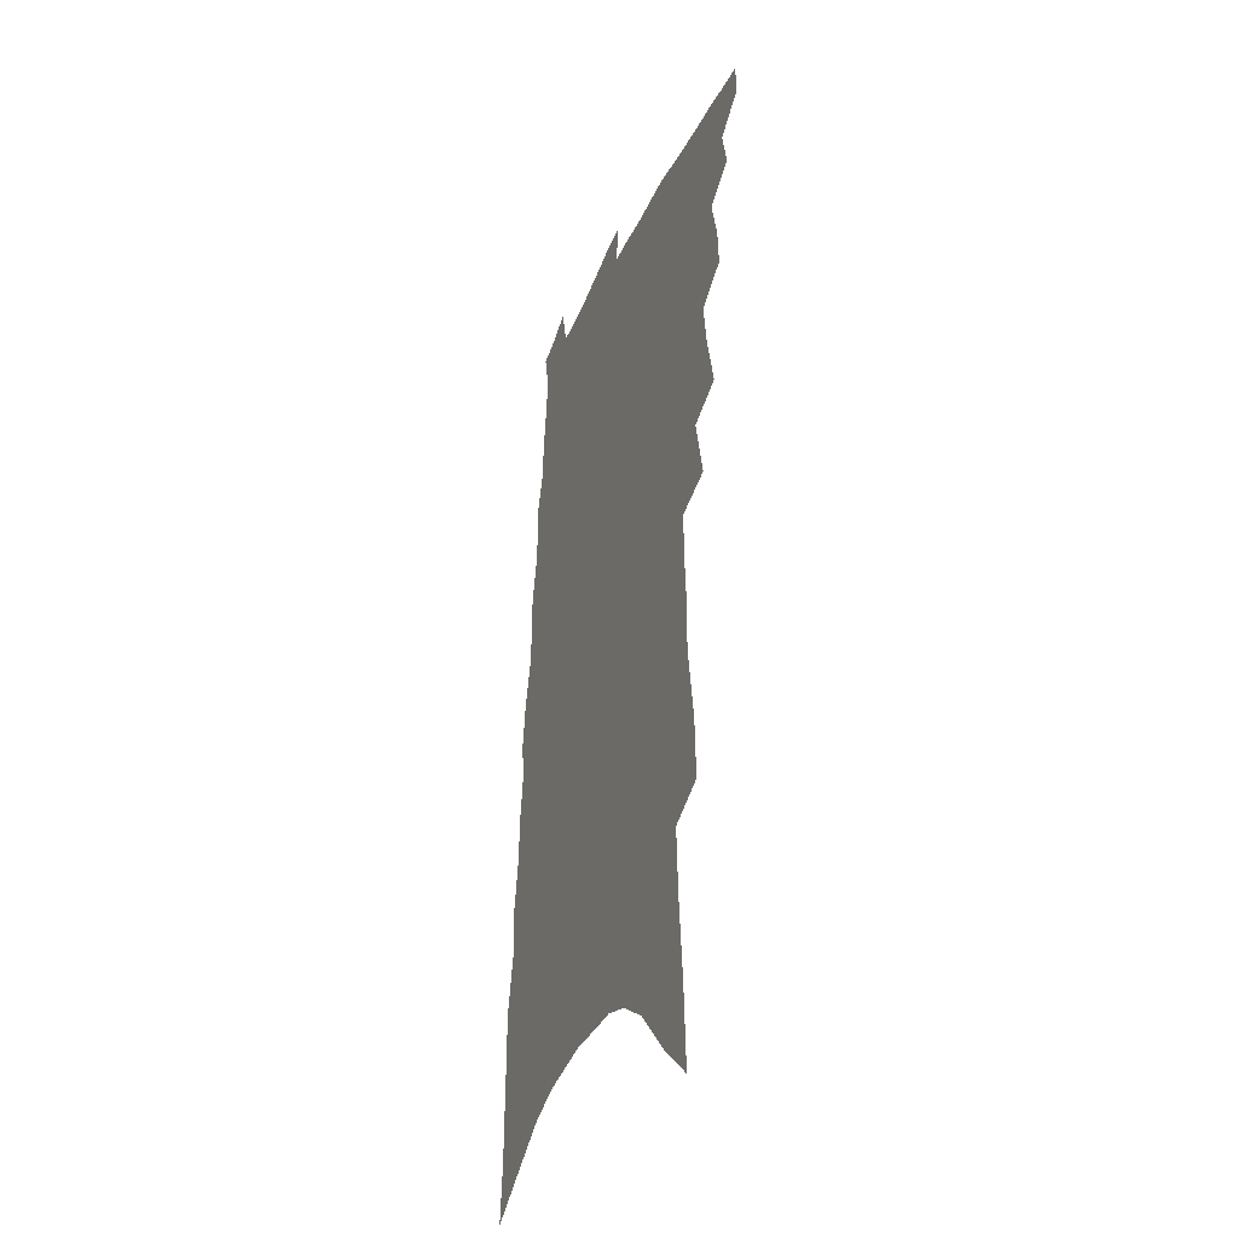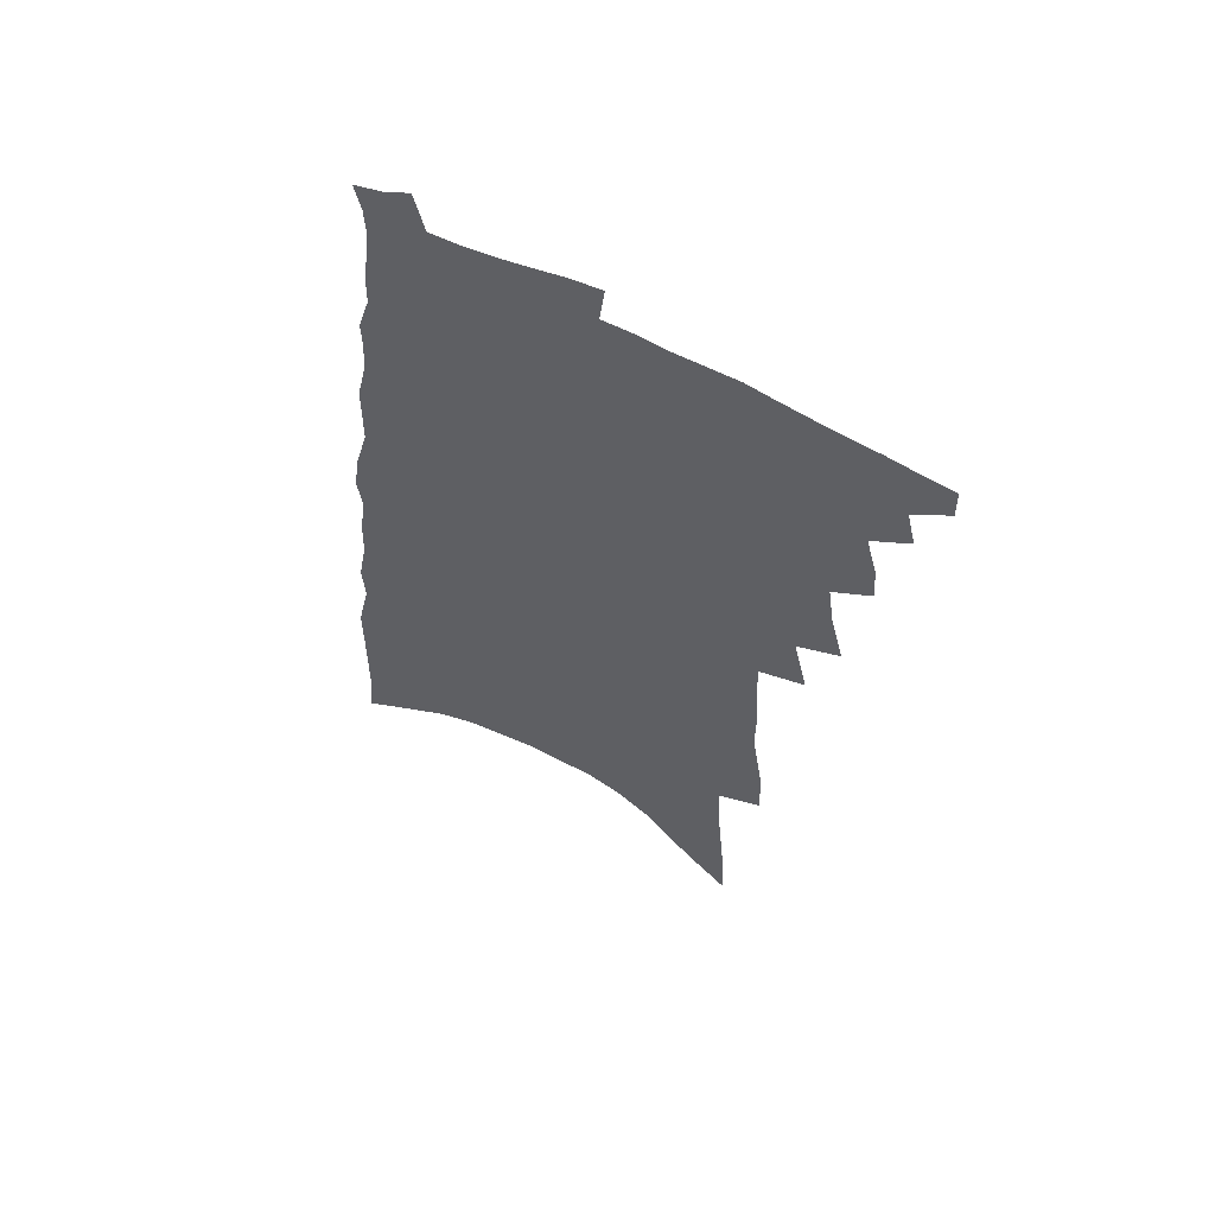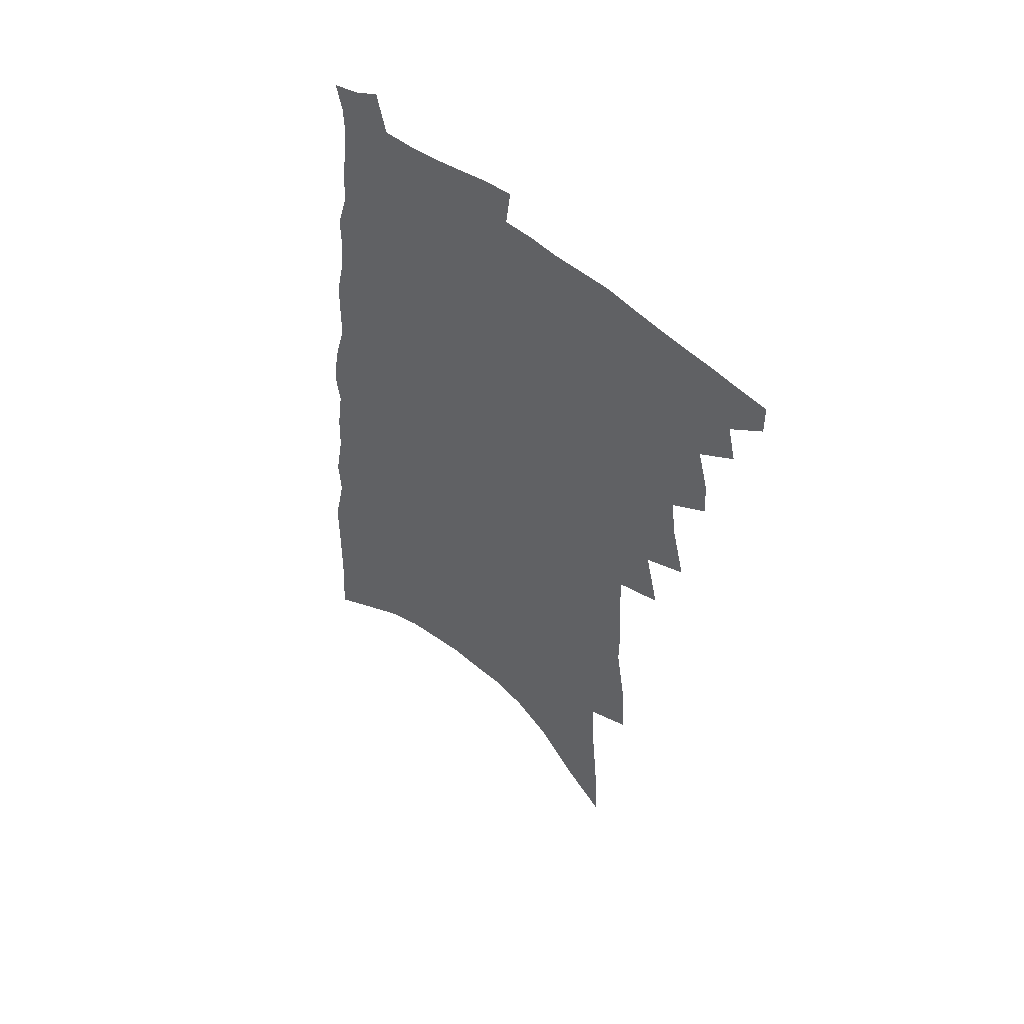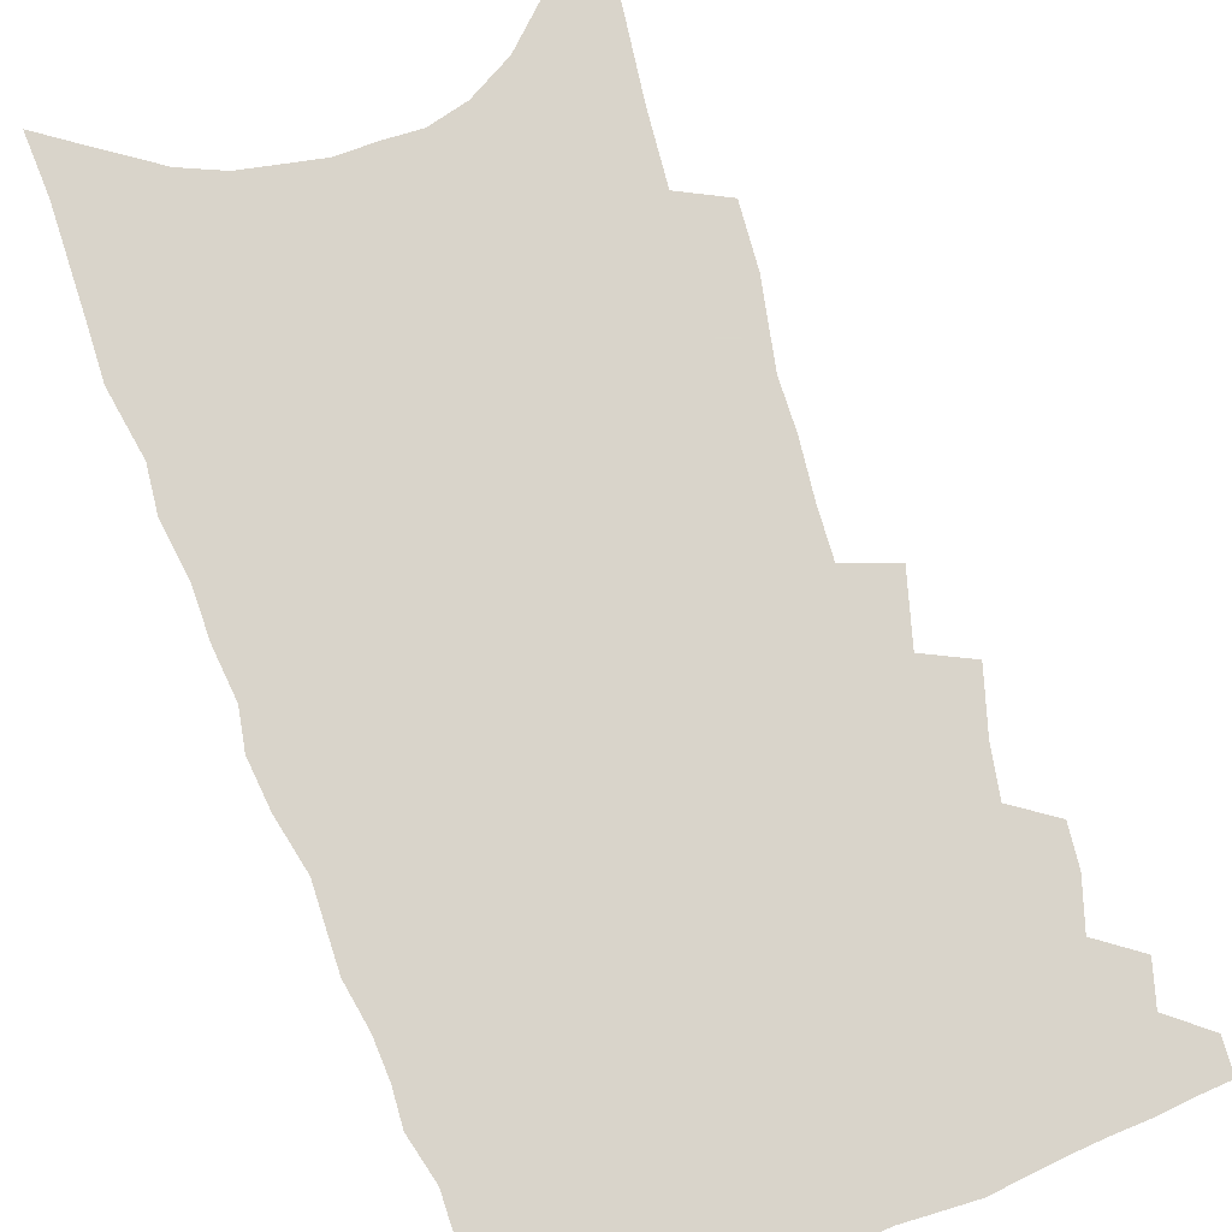
<metadata>
{"format":"obj","ext":"obj","renderer":"f3d","projection":"perspective","resolution":1024,"background":"white","views":[{"elev":-35.0,"azim":-111.0,"up":"+Y"},{"elev":60.9,"azim":-152.5,"up":"+Y"},{"elev":53.9,"azim":-138.8,"up":"+Y"},{"elev":74.8,"azim":162.9,"up":"+Z"}]}
</metadata>
<code>
v 503.7 473.3 0
v 503.9 484.5 0
v 513.3 450.4 0
v 516.5 463.9 0
v 516.3 475 0
v 515.5 485.9 0
v 522 412.8 0
v 522.8 426 0
v 526.8 441.6 0
v 528.1 454 0
v 528.9 465.5 0
v 527.7 476.5 0
v 526.2 487.6 0
v 528.6 368.5 0
v 533.6 388.6 0
v 535.7 404.2 0
v 538.9 419.9 0
v 539.4 432.4 0
v 540.8 445.1 0
v 541.8 456.7 0
v 540.4 466.9 0
v 539.3 477.5 0
v 537.5 488.7 0
v 539 339.4 0
v 544.2 361.9 0
v 546.4 379 0
v 548.5 395.1 0
v 549.9 409.3 0
v 550 421 0
v 550.3 432.9 0
v 551.8 445.9 0
v 552.1 457.4 0
v 551.2 468 0
v 550 478.8 0
v 548.4 490.1 0
v 549.4 233.9 0
v 550.1 254.9 0
v 554.3 282.5 0
v 554.2 299.1 0
v 555.4 318 0
v 555.7 334.3 0
v 557 351.8 0
v 558.4 368.4 0
v 559.4 383.4 0
v 561 398.7 0
v 561.3 410.9 0
v 561.7 423.3 0
v 563.1 436.3 0
v 562.9 447.2 0
v 563.2 458.4 0
v 561.9 469.3 0
v 560.8 480.1 0
v 559.2 491.7 0
v 560.4 145.9 0
v 561.8 173.7 0
v 564.3 202.6 0
v 565.5 226.6 0
v 565.9 247.8 0
v 566.7 268.7 0
v 567.6 288.7 0
v 569.1 308.9 0
v 568.8 324.5 0
v 569.9 341.8 0
v 569.7 356.1 0
v 571.3 373 0
v 572.2 387.9 0
v 571.7 399.5 0
v 573.2 413.7 0
v 573.9 426.3 0
v 574 437.6 0
v 574.4 449 0
v 573.6 459.4 0
v 573.4 469.9 0
v 572 480.9 0
v 569.9 493.6 0
v 576.5 160 0
v 576.5 184 0
v 580.8 218.2 0
v 580.9 239.3 0
v 581.1 259.5 0
v 579.8 275.1 0
v 580.6 294.8 0
v 582.3 316.1 0
v 582.6 331.9 0
v 582.3 346.2 0
v 582.9 362 0
v 582.7 375.3 0
v 583.9 391.1 0
v 584.3 403.7 0
v 583.9 414.8 0
v 584.9 428.1 0
v 585 439.1 0
v 584.8 449.7 0
v 584.3 460 0
v 584.1 470.5 0
v 582.8 481.7 0
v 581.4 493.6 0
v 593.6 178.4 0
v 594.9 206.3 0
v 594.1 225.5 0
v 593.8 245.2 0
v 593.7 265.3 0
v 593.3 283.1 0
v 593.5 300.9 0
v 593.4 316.4 0
v 594.5 336.9 0
v 593.7 348.4 0
v 594.2 364.5 0
v 594.2 378.2 0
v 594.4 391.2 0
v 595 405.3 0
v 594.9 416.6 0
v 595.1 428.2 0
v 595.4 439.7 0
v 595.2 450.1 0
v 595.1 460.7 0
v 594.6 471.2 0
v 593.7 482.3 0
v 592.8 493.5 0
v 607.6 187.4 0
v 607.4 211 0
v 607 232.1 0
v 606.3 250.4 0
v 605.4 266.7 0
v 604.7 282.4 0
v 605.3 303.8 0
v 605.5 321.8 0
v 605.3 336 0
v 605 351 0
v 605.3 367 0
v 605.3 380.4 0
v 605.2 392.8 0
v 605.4 405.9 0
v 605.7 418.3 0
v 605.7 429.3 0
v 605.8 440.3 0
v 605.8 450.6 0
v 605.7 461 0
v 605.7 471.4 0
v 605.1 482 0
v 603.6 494.7 0
v 620.5 191.5 0
v 619.7 215 0
v 618.9 234 0
v 618.3 252.4 0
v 617.8 272.4 0
v 617.2 290.4 0
v 616.7 303.3 0
v 616.6 324.7 0
v 616.3 337.5 0
v 616.1 353.6 0
v 616 367.2 0
v 615.9 380.2 0
v 615.9 394.5 0
v 615.8 406.9 0
v 615.9 418.8 0
v 615.9 429.7 0
v 615.9 440.2 0
v 616.1 450.8 0
v 616.5 461.5 0
v 616.3 471.4 0
v 615.8 482.1 0
v 614.6 494.7 0
v 612.8 508.9 0
v 633.2 191.5 0
v 631.9 215 0
v 630.8 238.5 0
v 630.3 254.3 0
v 629.4 273.6 0
v 628.9 288.9 0
v 628.1 307 0
v 627.7 322.8 0
v 627.3 338.5 0
v 626.7 354.5 0
v 626.7 366.5 0
v 626.4 381 0
v 626.2 394.2 0
v 626.1 406.6 0
v 625.9 418.4 0
v 626.1 431.1 0
v 626.2 440.8 0
v 626.3 450.9 0
v 626.5 461.5 0
v 626.5 471.5 0
v 626.4 482 0
v 625.6 494.1 0
v 624 507.8 0
v 645.9 192.2 0
v 644.2 216.5 0
v 643.7 233.6 0
v 642.5 252.4 0
v 641.1 272.9 0
v 640.4 289.4 0
v 639.3 307.4 0
v 638.6 323.7 0
v 638.6 336.8 0
v 637.7 352.7 0
v 637.2 367.3 0
v 637.1 380.2 0
v 636.7 393.4 0
v 636.4 405.9 0
v 635.9 419.1 0
v 636.2 429.9 0
v 636.3 440.3 0
v 636.4 450.8 0
v 636.5 461.5 0
v 636.7 471.4 0
v 636.9 481.6 0
v 637.6 491.5 0
v 635.9 505.2 0
v 659 190.3 0
v 657.3 212.6 0
v 655.6 234.2 0
v 655 250 0
v 652.8 271.7 0
v 652.6 286.4 0
v 650.6 306.8 0
v 649.9 321.9 0
v 649.6 335.9 0
v 648.7 351.4 0
v 648 365.9 0
v 648.3 378 0
v 647.5 391.7 0
v 647.6 403.3 0
v 646.4 417.6 0
v 646.4 428.8 0
v 646.8 439 0
v 646.5 450.5 0
v 646.4 461.1 0
v 646.9 471.1 0
v 647.2 481.3 0
v 647.6 491.4 0
v 647.5 503 0
v 672 188.2 0
v 670.4 209.2 0
v 668.7 229.8 0
v 667.4 248.1 0
v 666.2 266.2 0
v 664.6 284.6 0
v 662.7 303.2 0
v 661.4 319.4 0
v 661.5 332.9 0
v 660.2 349 0
v 660.4 361.8 0
v 659.6 375.8 0
v 658.2 390.5 0
v 658.3 402.2 0
v 656.7 416.4 0
v 657 427.3 0
v 656.9 438.6 0
v 657.2 449.2 0
v 656.8 460.3 0
v 656.8 471 0
v 657.5 480.9 0
v 658 491.3 0
v 658.7 501.7 0
v 686.1 182.8 0
v 685.2 202 0
v 683.3 222.8 0
v 680.8 243.8 0
v 679.1 262.5 0
v 677.9 279.7 0
v 676 297.8 0
v 676 312.2 0
v 673.2 330.8 0
v 673.4 344.2 0
v 671.8 359.5 0
v 671.6 372.6 0
v 669.9 387.4 0
v 669.9 399.7 0
v 669 412.7 0
v 668.3 425 0
v 667.5 437.1 0
v 668.1 447.7 0
v 666.8 460.1 0
v 667.2 470.1 0
v 667.6 480.4 0
v 668.6 490.6 0
v 669.5 501.2 0
v 673.3 516.3 0
v 702.9 172.3 0
v 701.2 192.9 0
v 699.8 212.6 0
v 698.3 231.9 0
v 694.6 253.9 0
v 693.5 271.4 0
v 691.4 289.7 0
v 689.4 307 0
v 688.7 322.4 0
v 688.3 337.1 0
v 688.2 351.1 0
v 685.2 367.4 0
v 684.2 381.4 0
v 684.4 393.9 0
v 682.4 407.9 0
v 682.4 420 0
v 679.5 434.1 0
v 680.7 444.8 0
v 678 458.1 0
v 677.6 469 0
v 678.5 479.2 0
v 679.2 489.6 0
v 679.7 499.9 0
v 683.1 511.4 0
v 720.3 161.1 0
v 718.6 181.9 0
v 718.3 200 0
v 718.1 217.7 0
v 718 235.3 0
v 713.3 257.7 0
v 714.1 273 0
v 710.7 292.4 0
v 710.2 308.1 0
v 707.8 325.2 0
v 709.5 338.1 0
v 707.2 354.2 0
v 702.5 372 0
v 702.3 385.2 0
v 702.1 398.3 0
v 698.8 413.3 0
v 697.6 426.4 0
v 697.9 438.1 0
v 693.5 453 0
v 693.3 464.5 0
v 691.7 476.5 0
v 690.3 488.4 0
v 690.7 498.7 0
v 693.1 508.7 0
f 4 5 1
f 1 5 2
f 5 6 2
f 9 10 3
f 3 10 4
f 10 11 4
f 4 11 5
f 11 12 5
f 5 12 6
f 12 13 6
f 16 17 7
f 7 17 8
f 17 18 8
f 8 18 9
f 18 19 9
f 9 19 10
f 19 20 10
f 10 20 11
f 20 21 11
f 11 21 12
f 21 22 12
f 12 22 13
f 22 23 13
f 25 26 14
f 14 26 15
f 26 27 15
f 15 27 16
f 27 28 16
f 16 28 17
f 28 29 17
f 17 29 18
f 29 30 18
f 18 30 19
f 30 31 19
f 19 31 20
f 31 32 20
f 20 32 21
f 32 33 21
f 21 33 22
f 33 34 22
f 22 34 23
f 34 35 23
f 41 42 24
f 24 42 25
f 42 43 25
f 25 43 26
f 43 44 26
f 26 44 27
f 44 45 27
f 27 45 28
f 45 46 28
f 28 46 29
f 46 47 29
f 29 47 30
f 47 48 30
f 30 48 31
f 48 49 31
f 31 49 32
f 49 50 32
f 32 50 33
f 50 51 33
f 33 51 34
f 51 52 34
f 34 52 35
f 52 53 35
f 57 58 36
f 36 58 37
f 58 59 37
f 37 59 38
f 59 60 38
f 38 60 39
f 60 61 39
f 39 61 40
f 61 62 40
f 40 62 41
f 62 63 41
f 41 63 42
f 63 64 42
f 42 64 43
f 64 65 43
f 43 65 44
f 65 66 44
f 44 66 45
f 66 67 45
f 45 67 46
f 67 68 46
f 46 68 47
f 68 69 47
f 47 69 48
f 69 70 48
f 48 70 49
f 70 71 49
f 49 71 50
f 71 72 50
f 50 72 51
f 72 73 51
f 51 73 52
f 73 74 52
f 52 74 53
f 74 75 53
f 54 76 55
f 76 77 55
f 55 77 56
f 77 78 56
f 56 78 57
f 78 79 57
f 57 79 58
f 79 80 58
f 58 80 59
f 80 81 59
f 59 81 60
f 81 82 60
f 60 82 61
f 82 83 61
f 61 83 62
f 83 84 62
f 62 84 63
f 84 85 63
f 63 85 64
f 85 86 64
f 64 86 65
f 86 87 65
f 65 87 66
f 87 88 66
f 66 88 67
f 88 89 67
f 67 89 68
f 89 90 68
f 68 90 69
f 90 91 69
f 69 91 70
f 91 92 70
f 70 92 71
f 92 93 71
f 71 93 72
f 93 94 72
f 72 94 73
f 94 95 73
f 73 95 74
f 95 96 74
f 74 96 75
f 96 97 75
f 76 98 77
f 98 99 77
f 77 99 78
f 99 100 78
f 78 100 79
f 100 101 79
f 79 101 80
f 101 102 80
f 80 102 81
f 102 103 81
f 81 103 82
f 103 104 82
f 82 104 83
f 104 105 83
f 83 105 84
f 105 106 84
f 84 106 85
f 106 107 85
f 85 107 86
f 107 108 86
f 86 108 87
f 108 109 87
f 87 109 88
f 109 110 88
f 88 110 89
f 110 111 89
f 89 111 90
f 111 112 90
f 90 112 91
f 112 113 91
f 91 113 92
f 113 114 92
f 92 114 93
f 114 115 93
f 93 115 94
f 115 116 94
f 94 116 95
f 116 117 95
f 95 117 96
f 117 118 96
f 96 118 97
f 118 119 97
f 98 120 99
f 120 121 99
f 99 121 100
f 121 122 100
f 100 122 101
f 122 123 101
f 101 123 102
f 123 124 102
f 102 124 103
f 124 125 103
f 103 125 104
f 125 126 104
f 104 126 105
f 126 127 105
f 105 127 106
f 127 128 106
f 106 128 107
f 128 129 107
f 107 129 108
f 129 130 108
f 108 130 109
f 130 131 109
f 109 131 110
f 131 132 110
f 110 132 111
f 132 133 111
f 111 133 112
f 133 134 112
f 112 134 113
f 134 135 113
f 113 135 114
f 135 136 114
f 114 136 115
f 136 137 115
f 115 137 116
f 137 138 116
f 116 138 117
f 138 139 117
f 117 139 118
f 139 140 118
f 118 140 119
f 140 141 119
f 120 142 121
f 142 143 121
f 121 143 122
f 143 144 122
f 122 144 123
f 144 145 123
f 123 145 124
f 145 146 124
f 124 146 125
f 146 147 125
f 125 147 126
f 147 148 126
f 126 148 127
f 148 149 127
f 127 149 128
f 149 150 128
f 128 150 129
f 150 151 129
f 129 151 130
f 151 152 130
f 130 152 131
f 152 153 131
f 131 153 132
f 153 154 132
f 132 154 133
f 154 155 133
f 133 155 134
f 155 156 134
f 134 156 135
f 156 157 135
f 135 157 136
f 157 158 136
f 136 158 137
f 158 159 137
f 137 159 138
f 159 160 138
f 138 160 139
f 160 161 139
f 139 161 140
f 161 162 140
f 140 162 141
f 162 163 141
f 142 165 143
f 165 166 143
f 143 166 144
f 166 167 144
f 144 167 145
f 167 168 145
f 145 168 146
f 168 169 146
f 146 169 147
f 169 170 147
f 147 170 148
f 170 171 148
f 148 171 149
f 171 172 149
f 149 172 150
f 172 173 150
f 150 173 151
f 173 174 151
f 151 174 152
f 174 175 152
f 152 175 153
f 175 176 153
f 153 176 154
f 176 177 154
f 154 177 155
f 177 178 155
f 155 178 156
f 178 179 156
f 156 179 157
f 179 180 157
f 157 180 158
f 180 181 158
f 158 181 159
f 181 182 159
f 159 182 160
f 182 183 160
f 160 183 161
f 183 184 161
f 161 184 162
f 184 185 162
f 162 185 163
f 185 186 163
f 163 186 164
f 186 187 164
f 165 188 166
f 188 189 166
f 166 189 167
f 189 190 167
f 167 190 168
f 190 191 168
f 168 191 169
f 191 192 169
f 169 192 170
f 192 193 170
f 170 193 171
f 193 194 171
f 171 194 172
f 194 195 172
f 172 195 173
f 195 196 173
f 173 196 174
f 196 197 174
f 174 197 175
f 197 198 175
f 175 198 176
f 198 199 176
f 176 199 177
f 199 200 177
f 177 200 178
f 200 201 178
f 178 201 179
f 201 202 179
f 179 202 180
f 202 203 180
f 180 203 181
f 203 204 181
f 181 204 182
f 204 205 182
f 182 205 183
f 205 206 183
f 183 206 184
f 206 207 184
f 184 207 185
f 207 208 185
f 185 208 186
f 208 209 186
f 186 209 187
f 209 210 187
f 188 211 189
f 211 212 189
f 189 212 190
f 212 213 190
f 190 213 191
f 213 214 191
f 191 214 192
f 214 215 192
f 192 215 193
f 215 216 193
f 193 216 194
f 216 217 194
f 194 217 195
f 217 218 195
f 195 218 196
f 218 219 196
f 196 219 197
f 219 220 197
f 197 220 198
f 220 221 198
f 198 221 199
f 221 222 199
f 199 222 200
f 222 223 200
f 200 223 201
f 223 224 201
f 201 224 202
f 224 225 202
f 202 225 203
f 225 226 203
f 203 226 204
f 226 227 204
f 204 227 205
f 227 228 205
f 205 228 206
f 228 229 206
f 206 229 207
f 229 230 207
f 207 230 208
f 230 231 208
f 208 231 209
f 231 232 209
f 209 232 210
f 232 233 210
f 211 234 212
f 234 235 212
f 212 235 213
f 235 236 213
f 213 236 214
f 236 237 214
f 214 237 215
f 237 238 215
f 215 238 216
f 238 239 216
f 216 239 217
f 239 240 217
f 217 240 218
f 240 241 218
f 218 241 219
f 241 242 219
f 219 242 220
f 242 243 220
f 220 243 221
f 243 244 221
f 221 244 222
f 244 245 222
f 222 245 223
f 245 246 223
f 223 246 224
f 246 247 224
f 224 247 225
f 247 248 225
f 225 248 226
f 248 249 226
f 226 249 227
f 249 250 227
f 227 250 228
f 250 251 228
f 228 251 229
f 251 252 229
f 229 252 230
f 252 253 230
f 230 253 231
f 253 254 231
f 231 254 232
f 254 255 232
f 232 255 233
f 255 256 233
f 234 257 235
f 257 258 235
f 235 258 236
f 258 259 236
f 236 259 237
f 259 260 237
f 237 260 238
f 260 261 238
f 238 261 239
f 261 262 239
f 239 262 240
f 262 263 240
f 240 263 241
f 263 264 241
f 241 264 242
f 264 265 242
f 242 265 243
f 265 266 243
f 243 266 244
f 266 267 244
f 244 267 245
f 267 268 245
f 245 268 246
f 268 269 246
f 246 269 247
f 269 270 247
f 247 270 248
f 270 271 248
f 248 271 249
f 271 272 249
f 249 272 250
f 272 273 250
f 250 273 251
f 273 274 251
f 251 274 252
f 274 275 252
f 252 275 253
f 275 276 253
f 253 276 254
f 276 277 254
f 254 277 255
f 277 278 255
f 255 278 256
f 278 279 256
f 257 281 258
f 281 282 258
f 258 282 259
f 282 283 259
f 259 283 260
f 283 284 260
f 260 284 261
f 284 285 261
f 261 285 262
f 285 286 262
f 262 286 263
f 286 287 263
f 263 287 264
f 287 288 264
f 264 288 265
f 288 289 265
f 265 289 266
f 289 290 266
f 266 290 267
f 290 291 267
f 267 291 268
f 291 292 268
f 268 292 269
f 292 293 269
f 269 293 270
f 293 294 270
f 270 294 271
f 294 295 271
f 271 295 272
f 295 296 272
f 272 296 273
f 296 297 273
f 273 297 274
f 297 298 274
f 274 298 275
f 298 299 275
f 275 299 276
f 299 300 276
f 276 300 277
f 300 301 277
f 277 301 278
f 301 302 278
f 278 302 279
f 302 303 279
f 279 303 280
f 303 304 280
f 281 305 282
f 305 306 282
f 282 306 283
f 306 307 283
f 283 307 284
f 307 308 284
f 284 308 285
f 308 309 285
f 285 309 286
f 309 310 286
f 286 310 287
f 310 311 287
f 287 311 288
f 311 312 288
f 288 312 289
f 312 313 289
f 289 313 290
f 313 314 290
f 290 314 291
f 314 315 291
f 291 315 292
f 315 316 292
f 292 316 293
f 316 317 293
f 293 317 294
f 317 318 294
f 294 318 295
f 318 319 295
f 295 319 296
f 319 320 296
f 296 320 297
f 320 321 297
f 297 321 298
f 321 322 298
f 298 322 299
f 322 323 299
f 299 323 300
f 323 324 300
f 300 324 301
f 324 325 301
f 301 325 302
f 325 326 302
f 302 326 303
f 326 327 303
f 303 327 304
f 327 328 304

</code>
